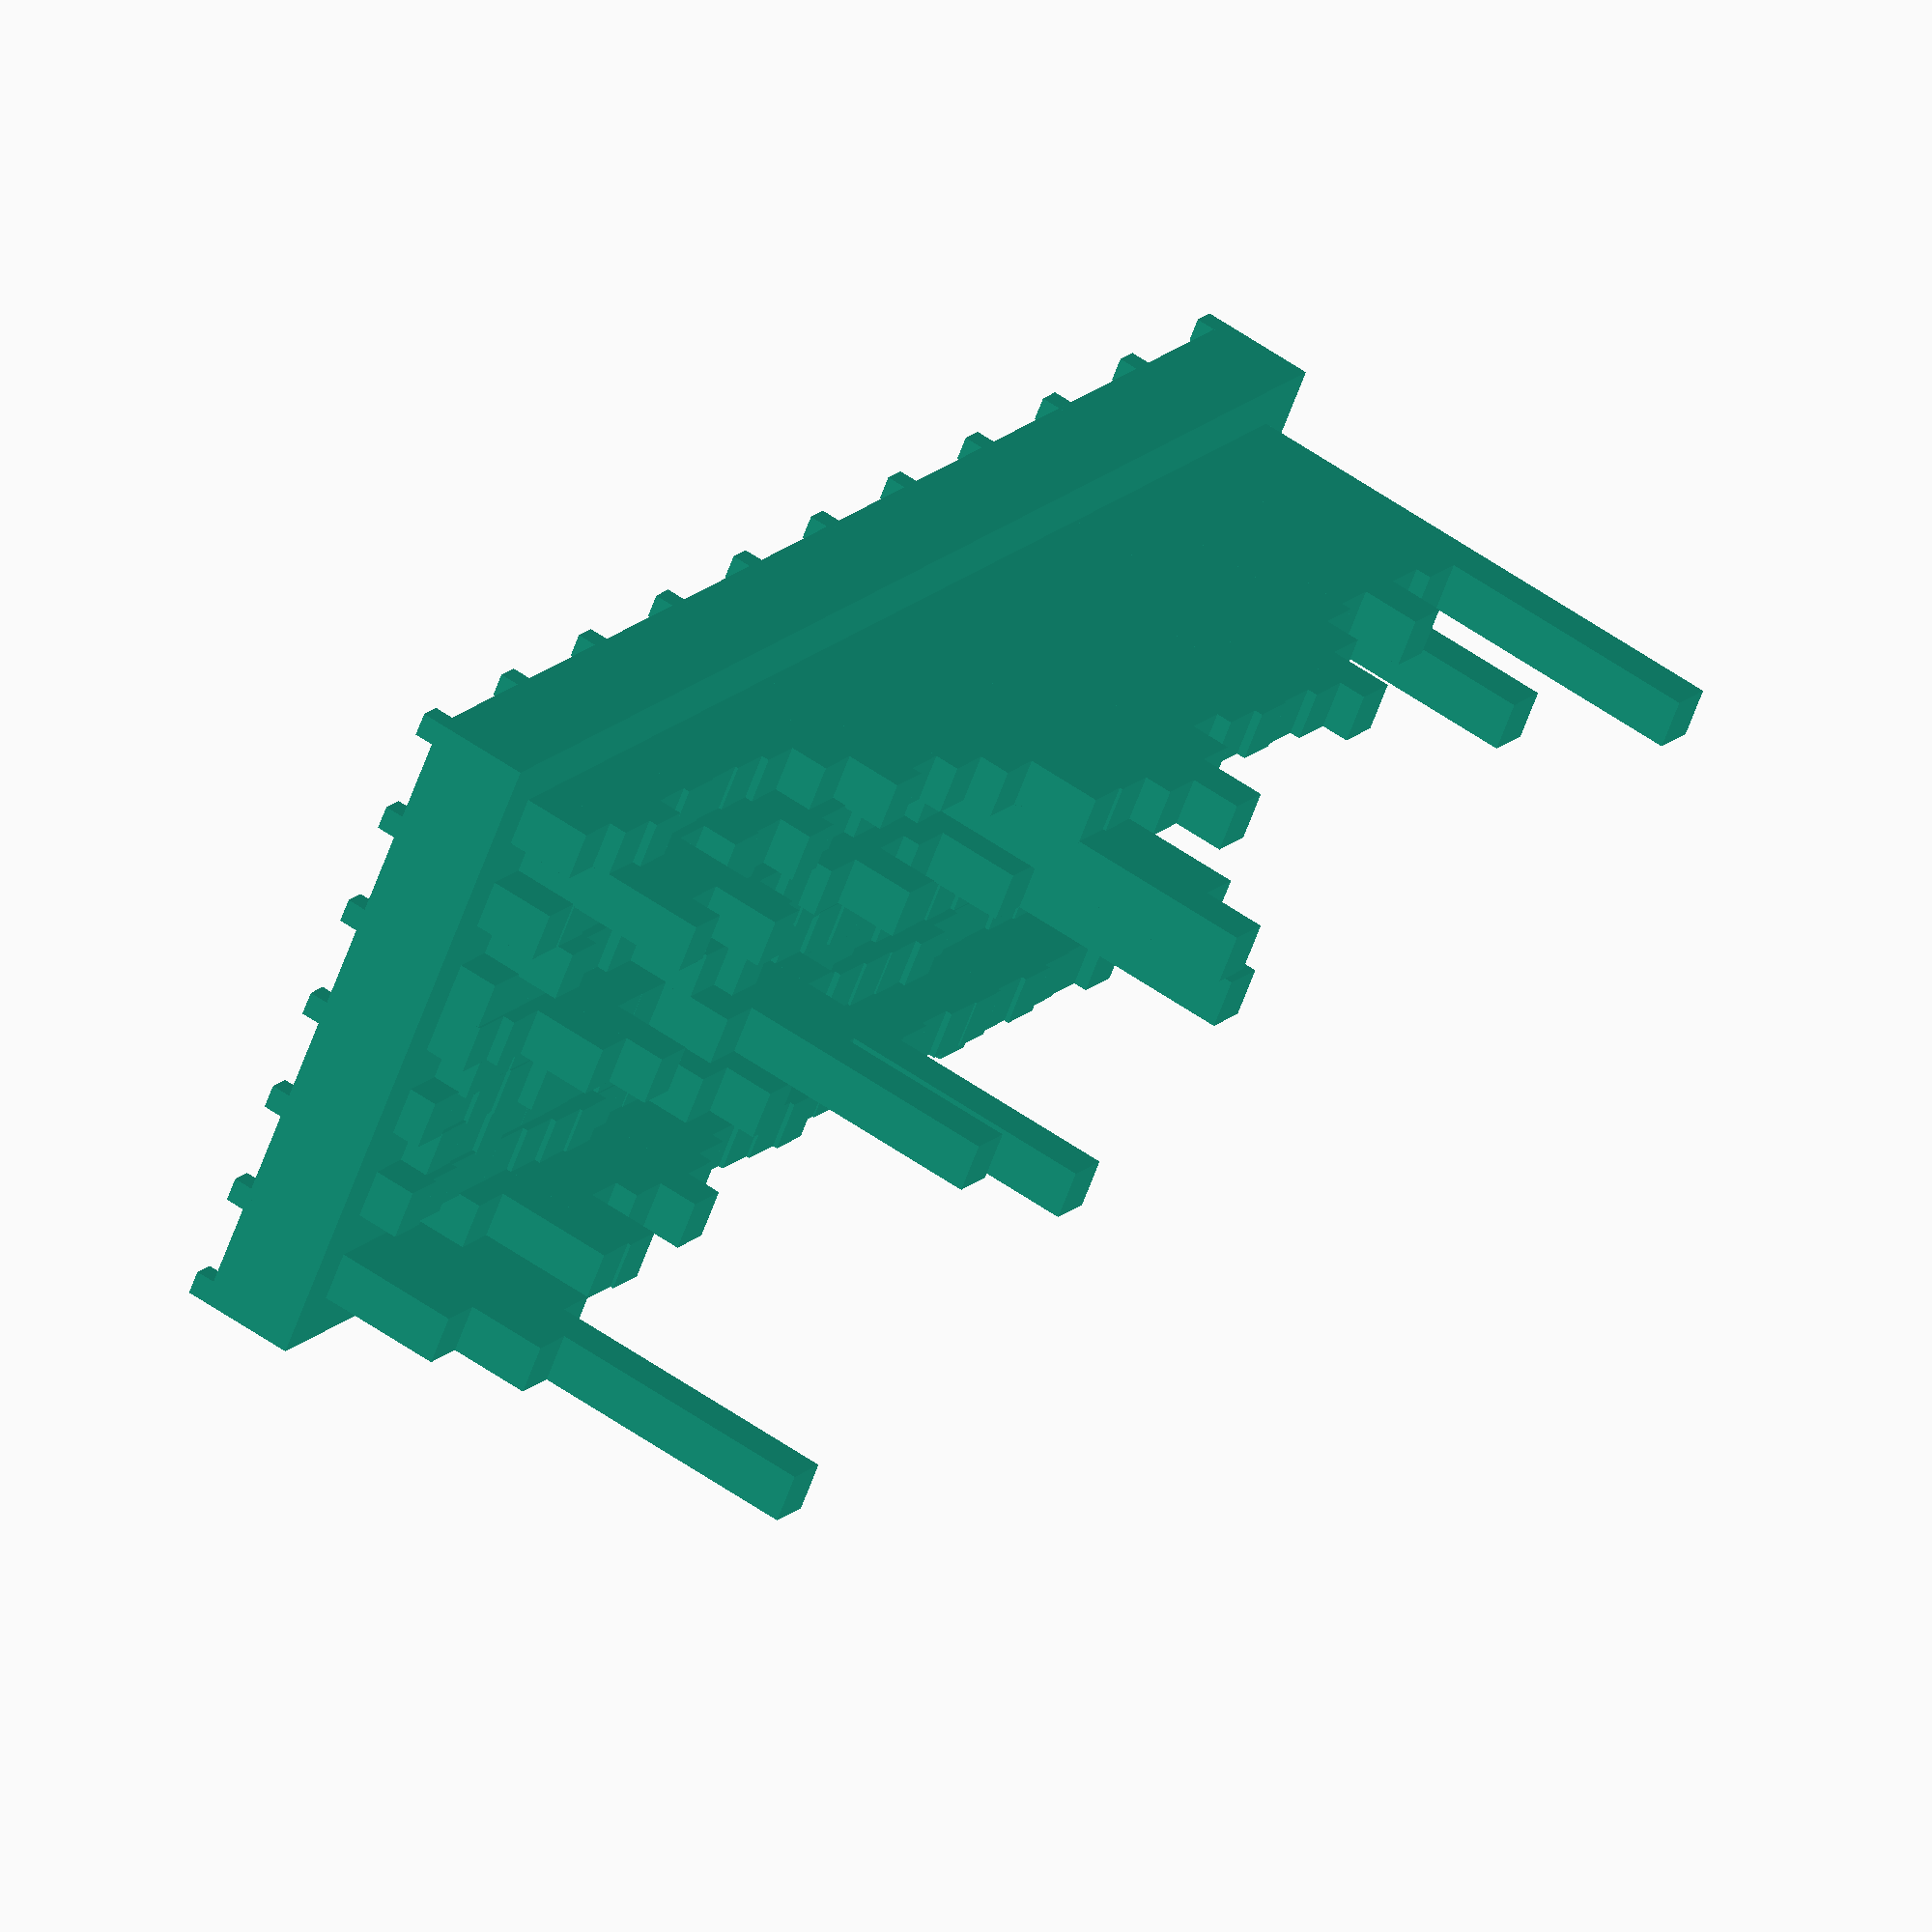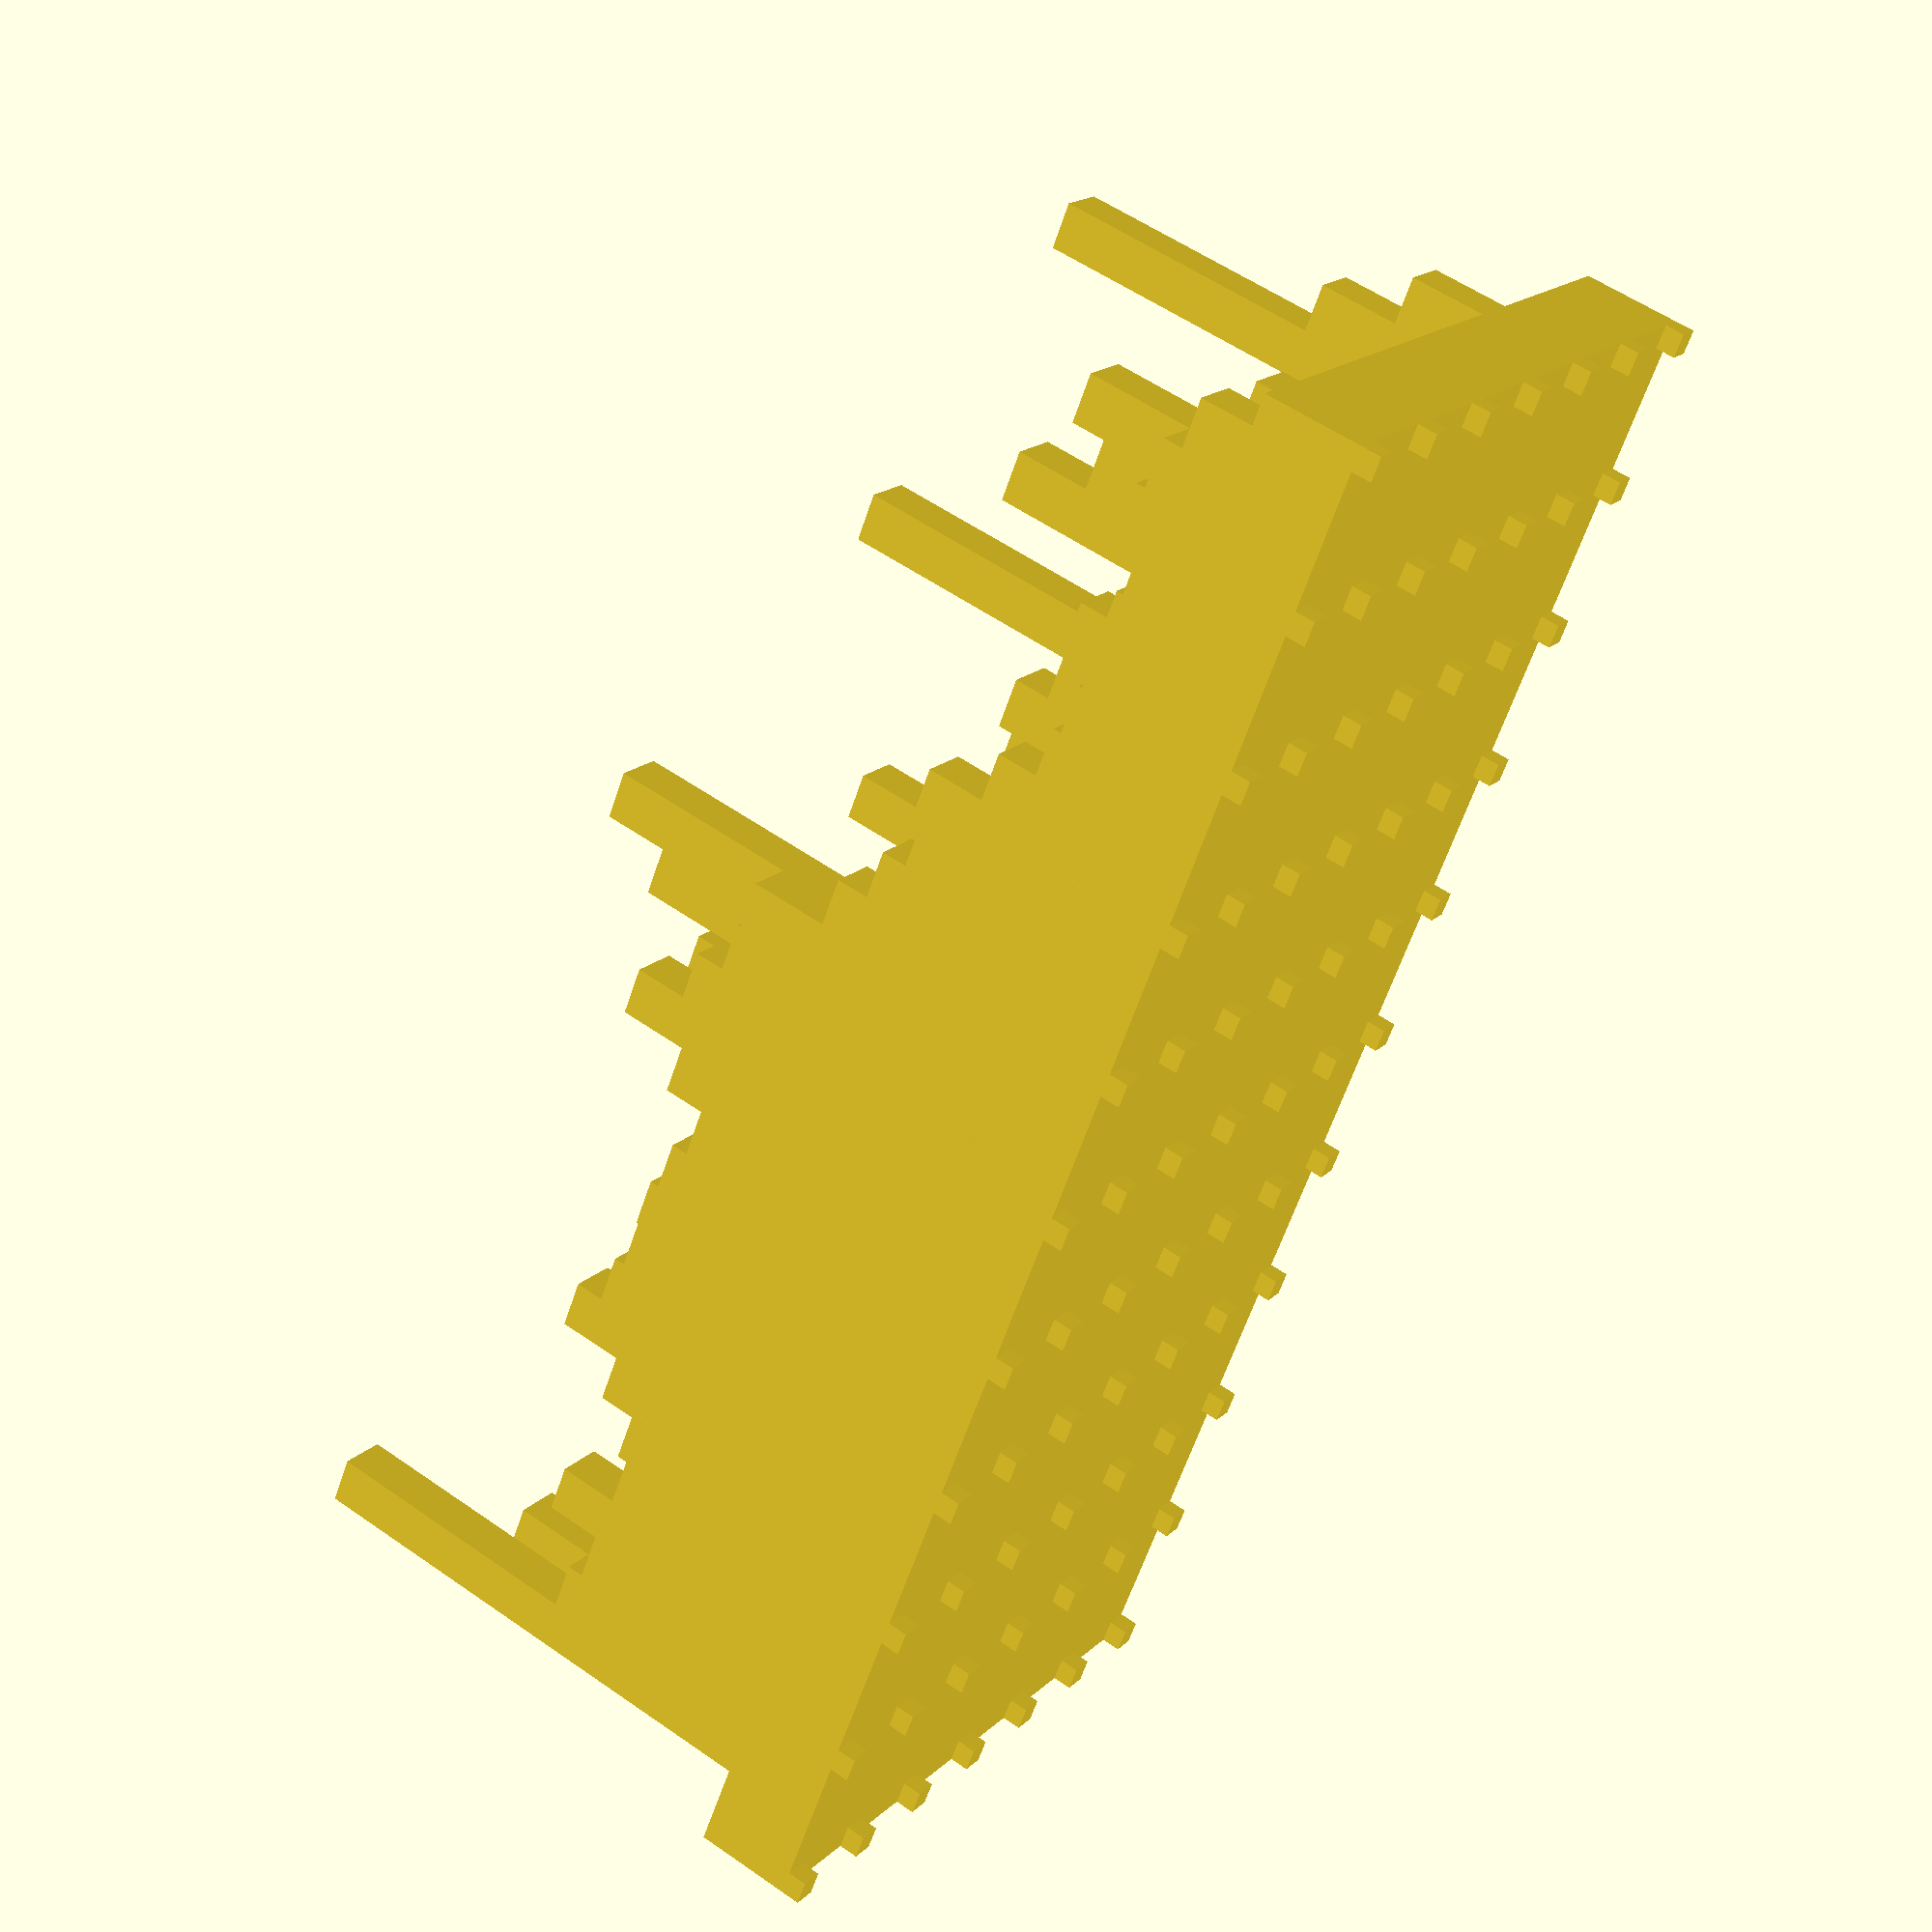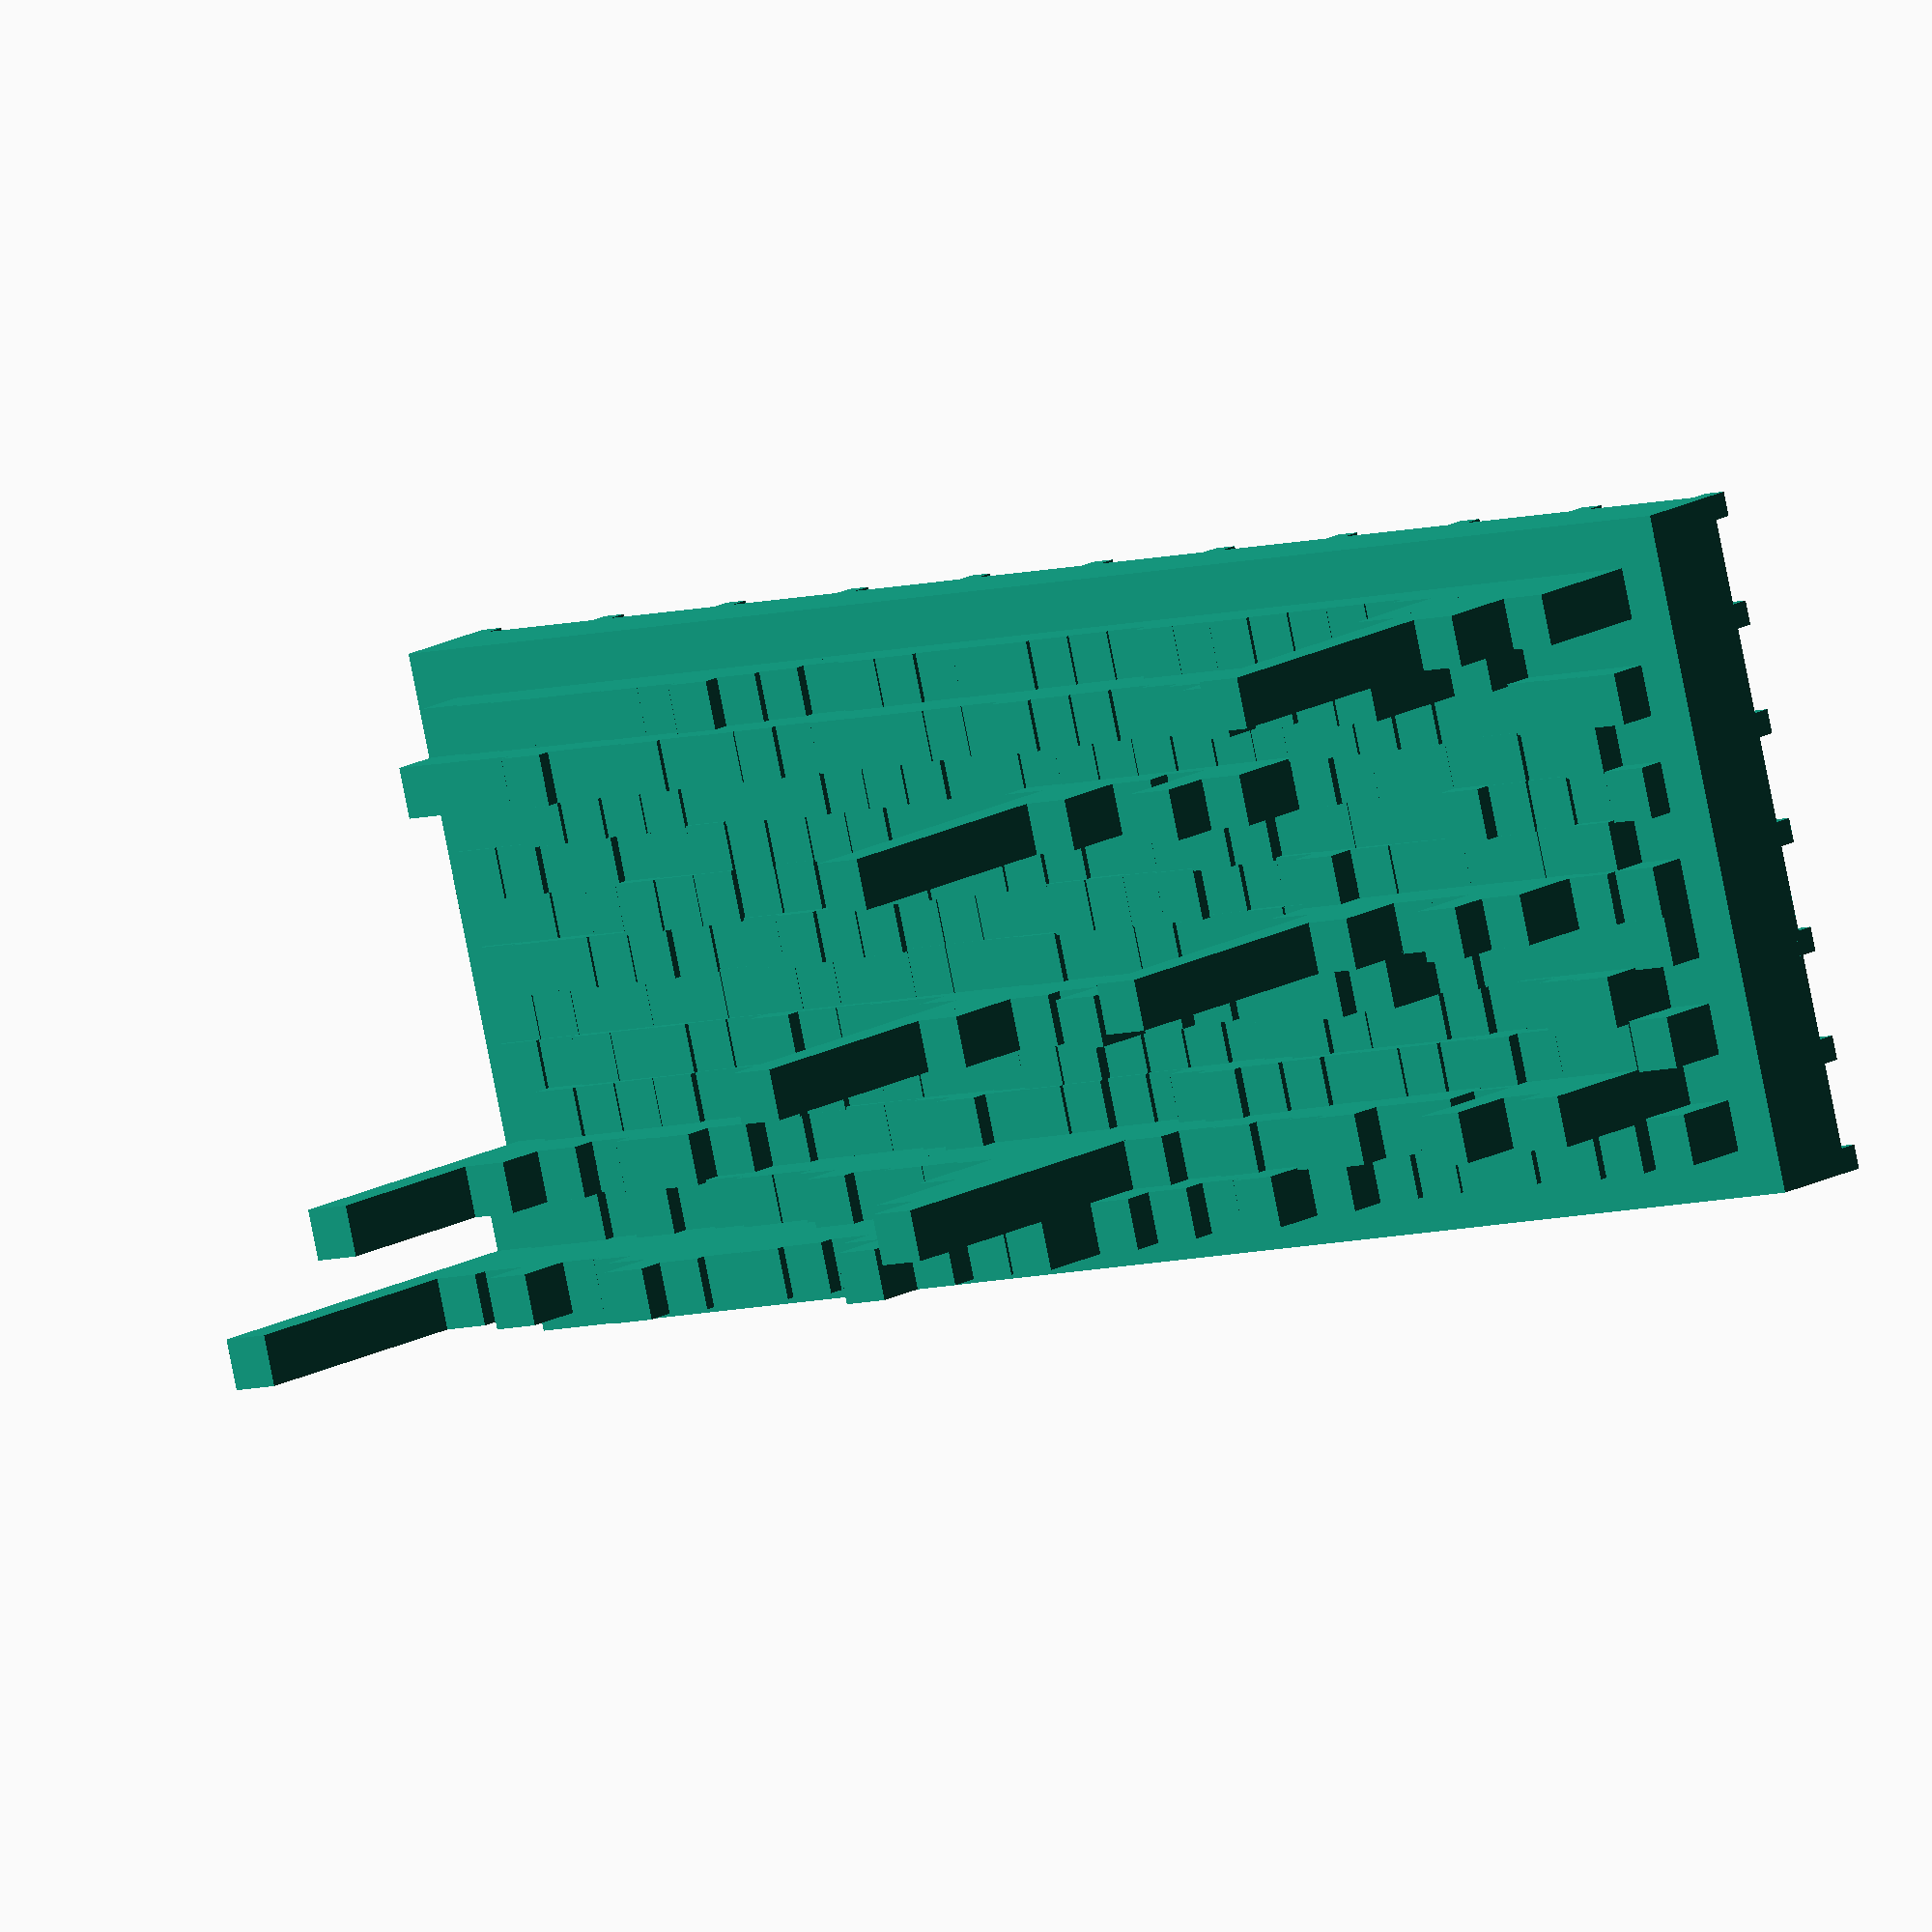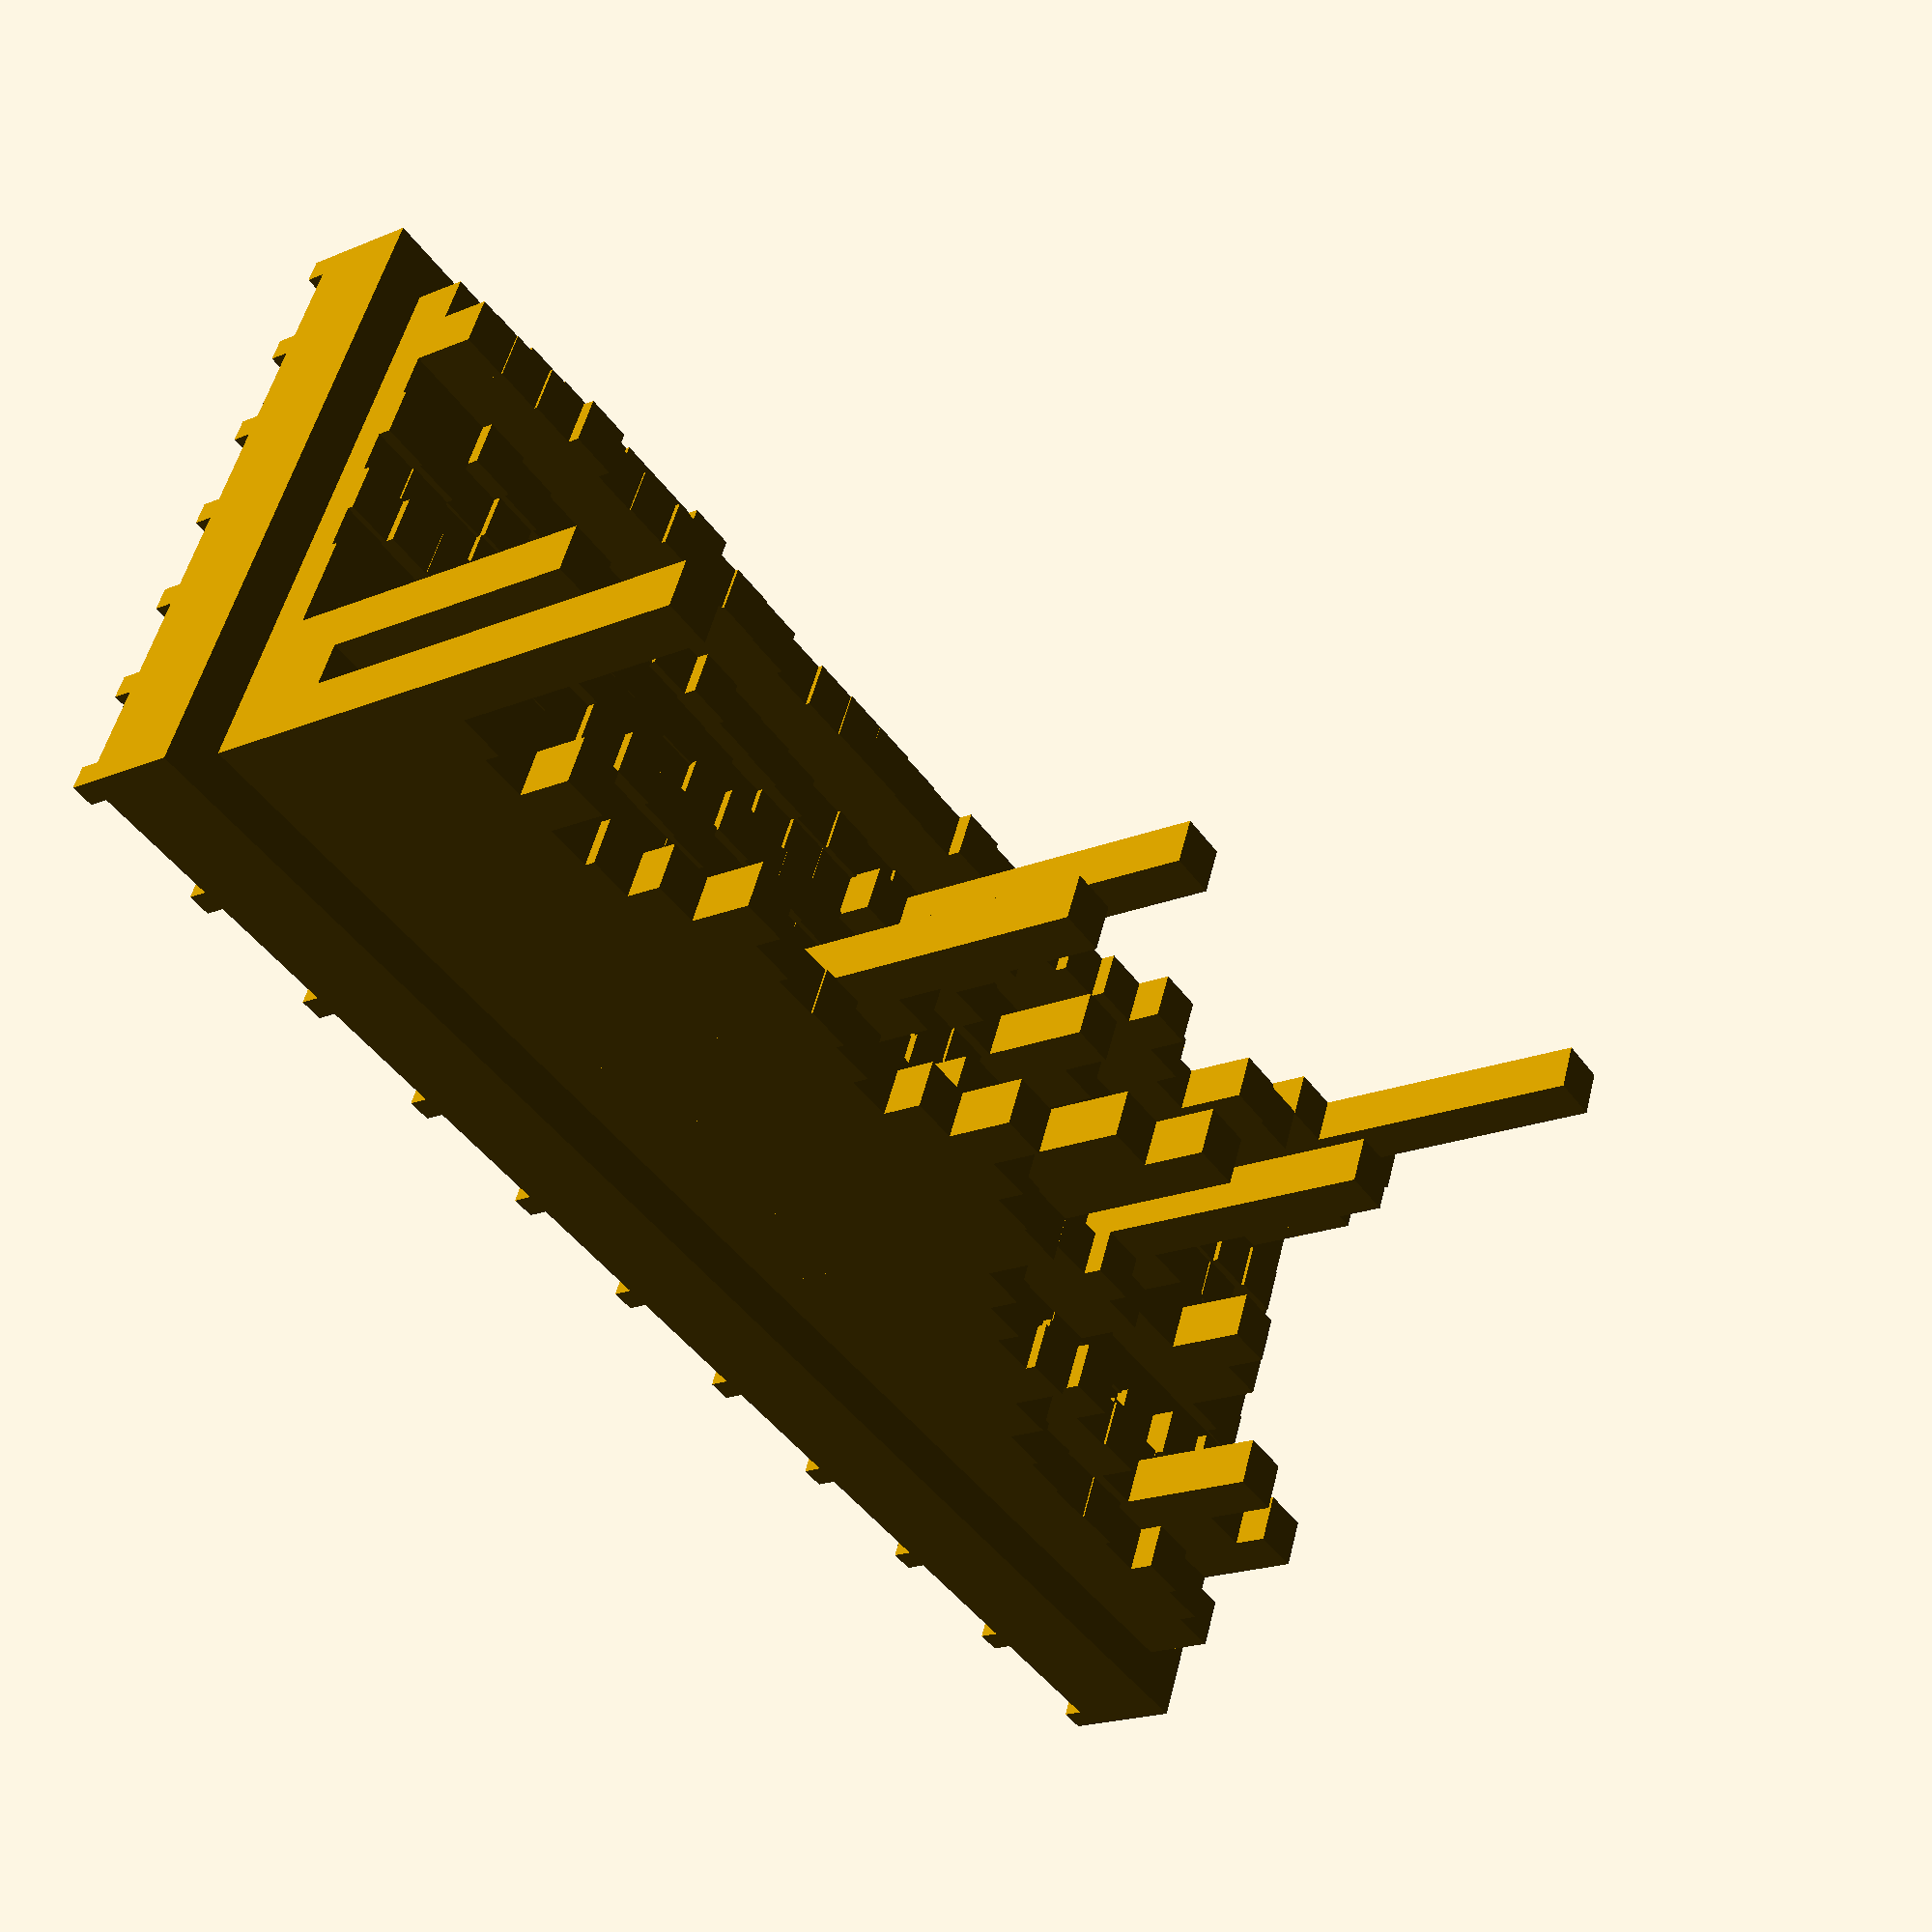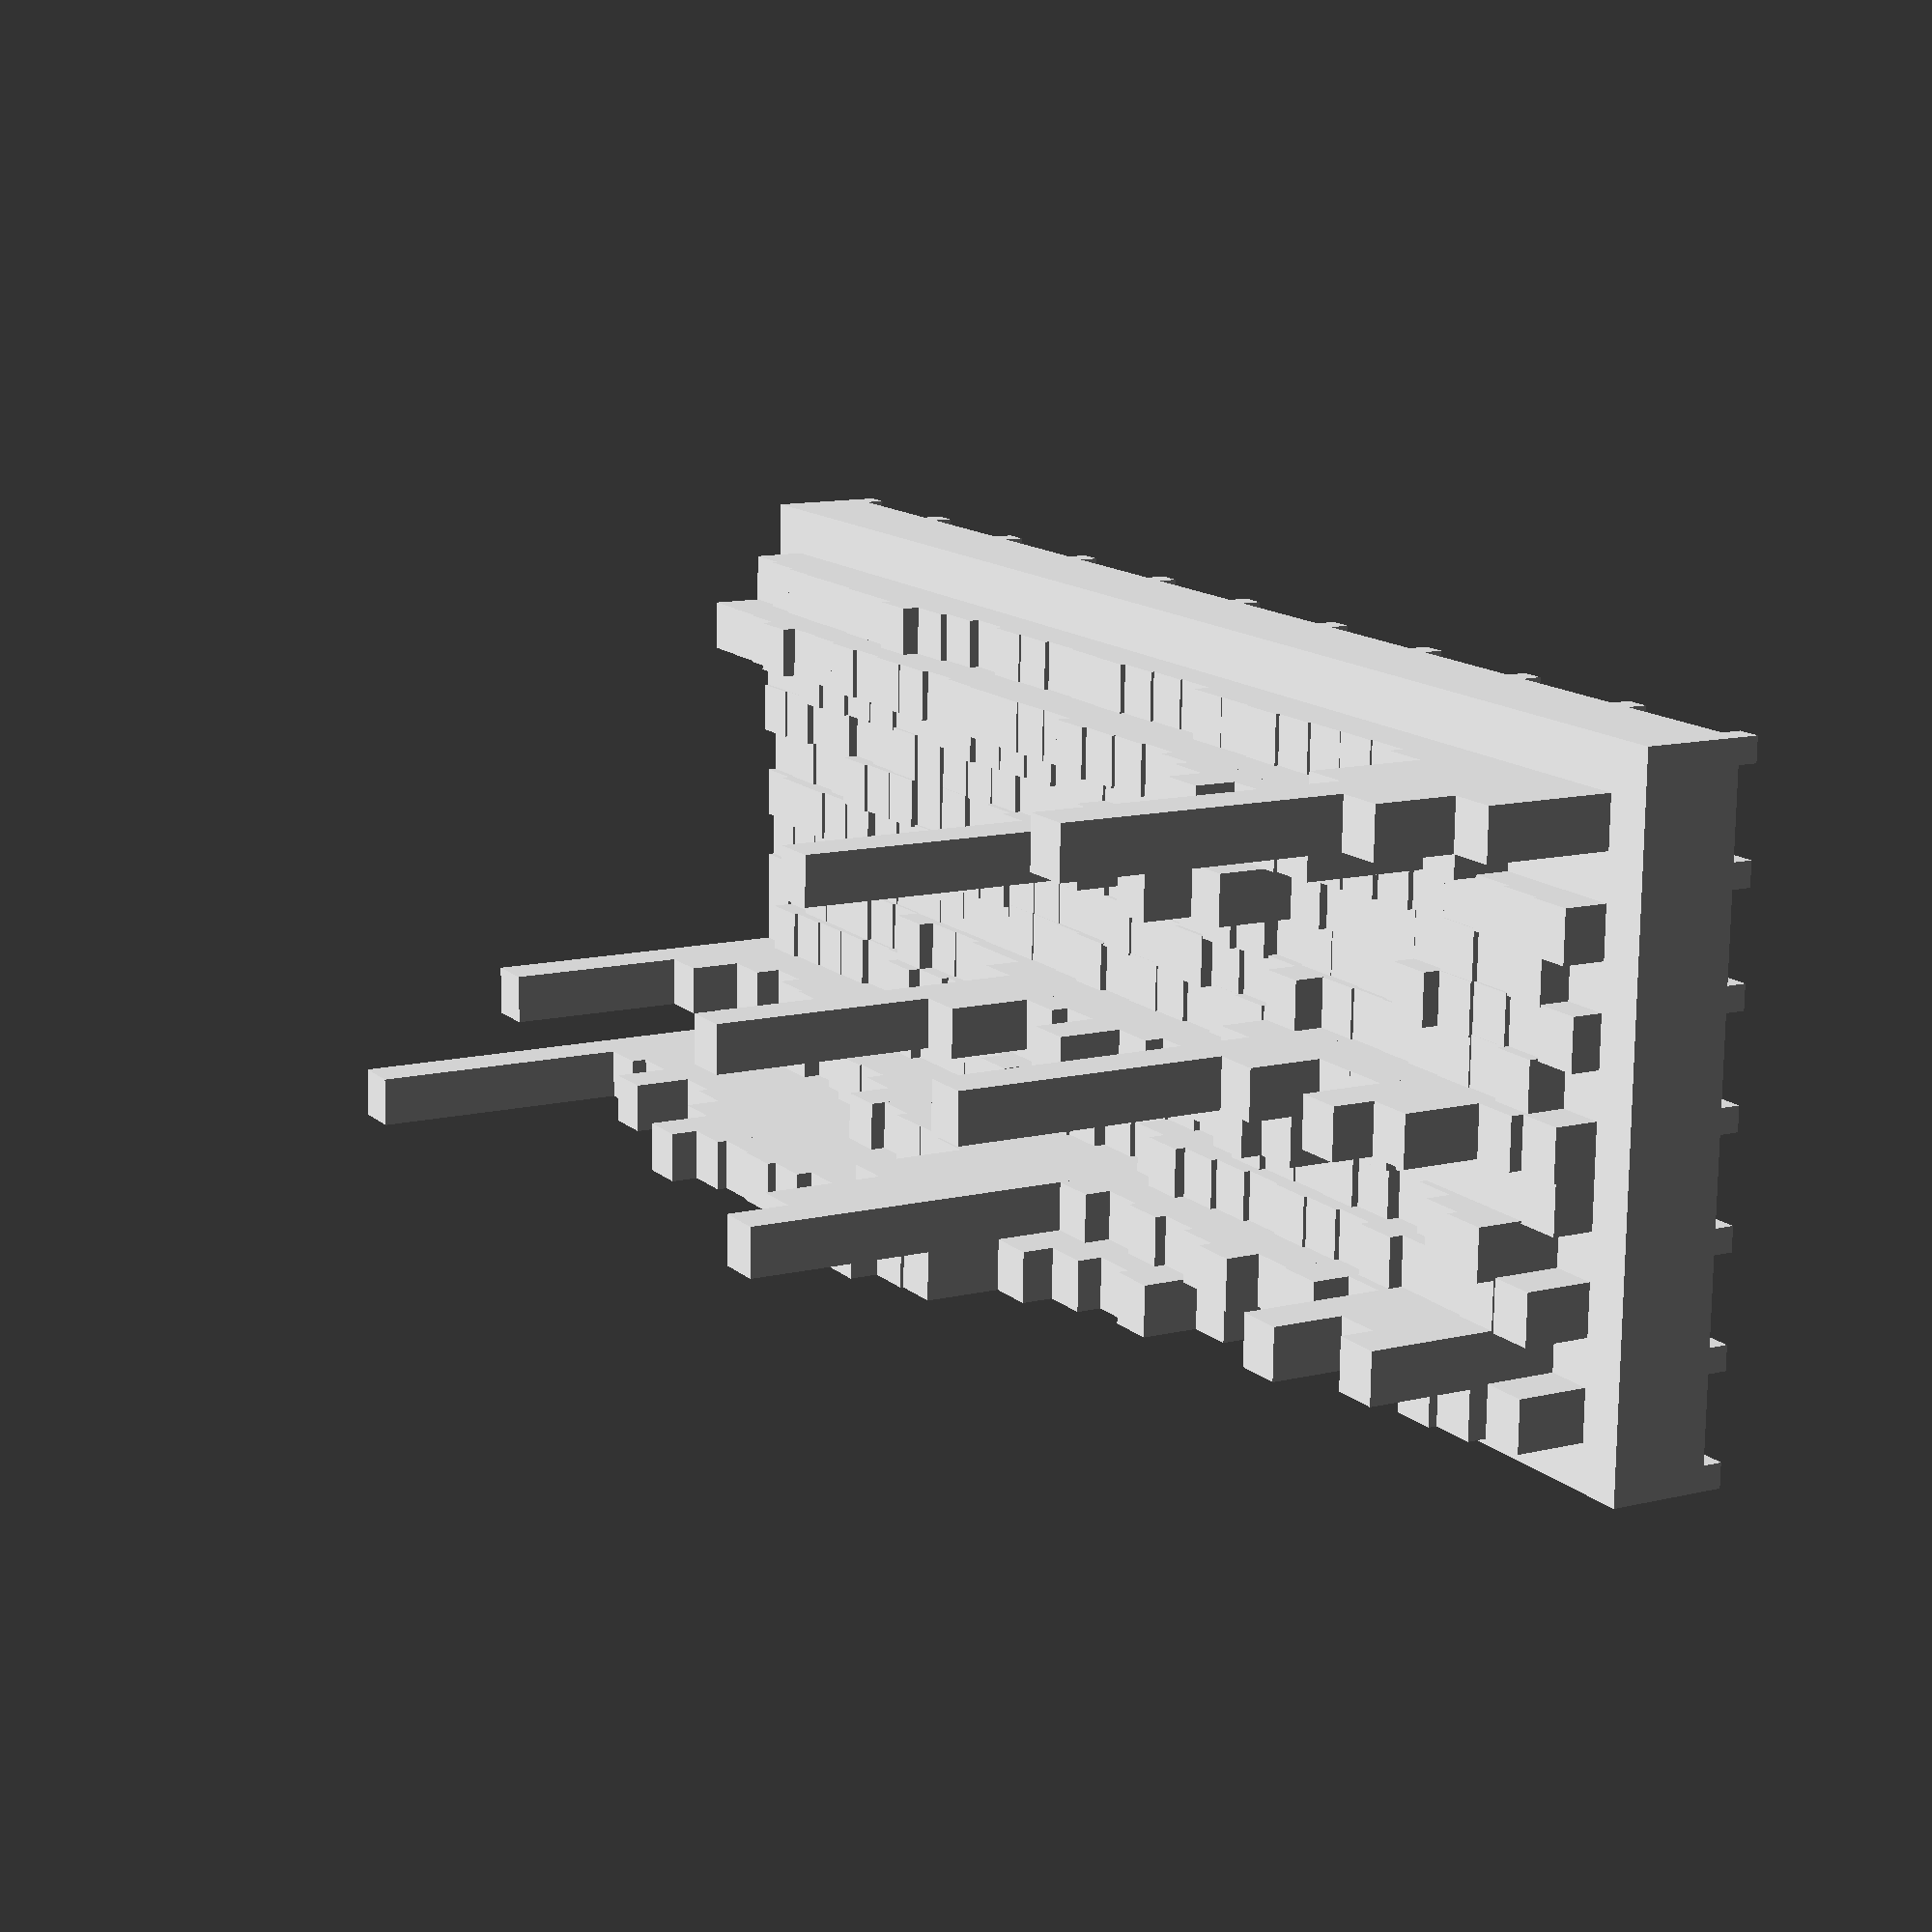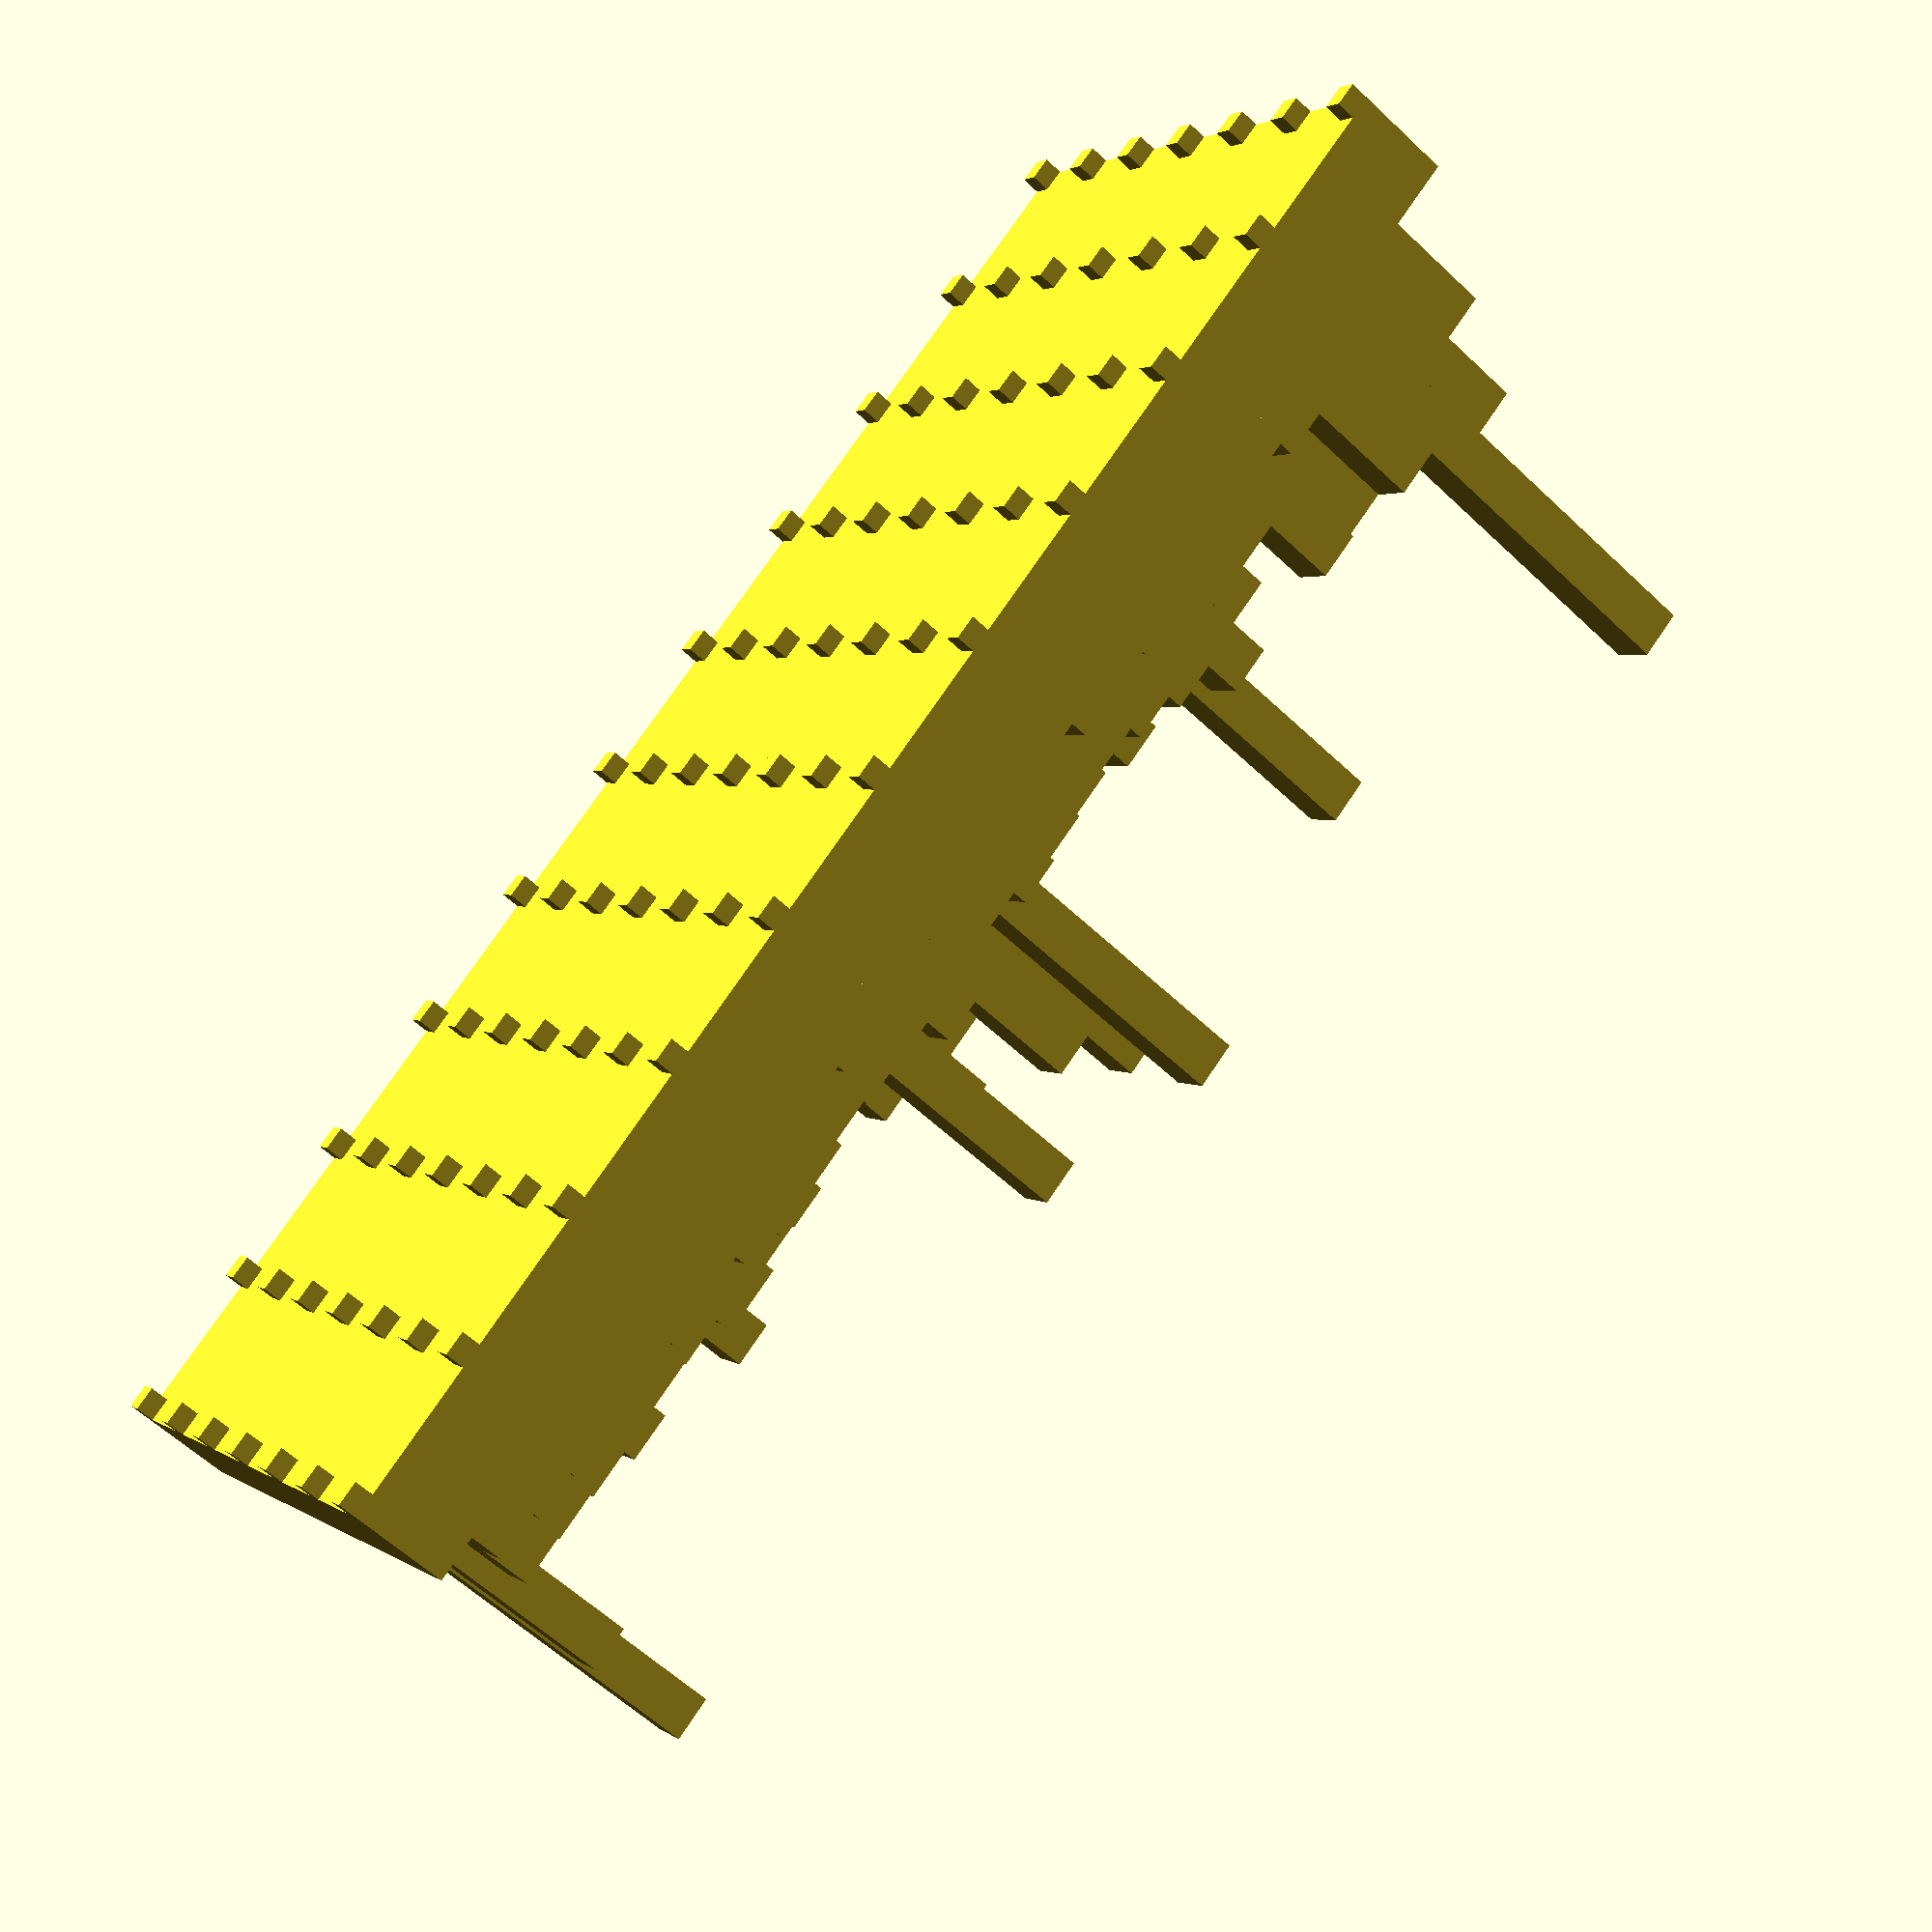
<openscad>
 sales =
 [
  [
    330662,
    370662,
    400662,
    410662,
    410662,
    433136,
    434130,
    497716,
    389213,
    344095,
    280587,
    330381,
    316641,
    287410,
    300778,
    310676,
    280676,
    260676,
    245902,
    351342,
    347385,
    361316,
    337099,
    319957,
    316611,
    304596,
    394443,
    1115477,
    3019588,
    1295301,
    786726
  ],
  [
    644785,
    655269,
    675024,
    750024,
    665024,
    675024,
    705024,
    675024,
    695024,
    685024,
    645024,
    675024,
    685024,
    685824,
    675024,
    665024,
    755024,
    725024,
    705024,
    675024,
    755024,
    850024,
    1079979,
    823179,
    667667,
    1131933,
    1111564,
    355286,
    0,
    0,
    0
  ],
  [
    247308,
    246527,
    320066,
    289869,
    261226,
    247543,
    219077,
    222319,
    248806,
    330847,
    291845,
    280906,
    261615,
    221615,
    241615,
    221615,
    246083,
    231649,
    223718,
    201161,
    182378,
    174560,
    232325,
    291054,
    272185,
    236357,
    203794,
    203479,
    205825,
    241424,
    265565
  ],
  [
    270052,
    252394,
    205129,
    248632,
    188157,
    223509,
    239589,
    216577,
    191687,
    176621,
    166573,
    133047,
    167928,
    194634,
    199288,
    431198,
    2608379,
    950588,
    482433,
    318044,
    1035700,
    713030,
    223290,
    172263,
    179263,
    182263,
    180355,
    209918,
    177560,
    187560,
    0
  ],
  [
    190118,
    206039,
    185486,
    221259,
    288556,
    268680,
    260737,
    214554,
    196425,
    161084,
    207298,
    259692,
    232504,
    234939,
    216480,
    184622,
    144842,
    185285,
    229723,
    250137,
    205194,
    113520,
    133520,
    127520,
    143520,
    157358,
    320445,
    217795,
    195208,
    165373,
    183623
  ],
  [
    239207,
    289605,
    295183,
    275502,
    262484,
    209432,
    185726,
    232638,
    292385,
    258581,
    243401,
    197533,
    188229,
    179229,
    183229,
    214374,
    198112,
    204901,
    256134,
    180688,
    144644,
    175604,
    370718,
    186040,
    170163,
    177118,
    198827,
    208827,
    198827,
    238877,
    0
  ],
  [
    202876,
    192876,
    188876,
    195876,
    192876,
    200876,
    192876,
    202876,
    199876,
    195876,
    202876,
    200876,
    192876,
    203873,
    232426,
    189724,
    200733,
    189083,
    158727,
    184389,
    210810,
    192588,
    679635,
    2752238,
    1053488,
    590476,
    587564,
    1094075,
    830383,
    345504,
    267812
  ],
  [
    240474,
    215540,
    259760,
    252563,
    261154,
    230125,
    213281,
    353526,
    257080,
    247965,
    298415,
    299785,
    533716,
    2736681,
    1281446,
    755694,
    643393,
    1042922,
    635819,
    514875,
    454147,
    704147,
    784147,
    906144,
    772151,
    323559,
    254947,
    254947,
    254947,
    254947,
    254947
  ],
  [
    239124,
    346727,
    319263,
    304660,
    298316,
    249763,
    265507,
    431353,
    353018,
    305865,
    322274,
    309032,
    320411,
    366935,
    428853,
    411343,
    332458,
    303244,
    279241,
    240088,
    295786,
    392053,
    351147,
    336610,
    345231,
    304080,
    228172,
    304359,
    462633,
    531570,
    0
  ],
  [
    2285315,
    1120770,
    785336,
    622141,
    756431,
    781817,
    590094,
    412241,
    343037,
    344768,
    341243,
    414664,
    563657,
    454531,
    459435,
    433827,
    359094,
    325566,
    489183,
    595071,
    530089,
    494554,
    454004,
    472540,
    452540,
    422540,
    486543,
    401480,
    406972,
    422417,
    411653
  ],
  [
    626435,
    666435,
    669987,
    594779,
    734779,
    624779,
    704779,
    794779,
    778130,
    902207,
    1186462,
    1094901,
    1169932,
    1163238,
    1209128,
    1940460,
    2711758,
    3113137,
    1029998,
    862282,
    909220,
    839220,
    899220,
    985252,
    769324,
    786458,
    552207,
    1439709,
    996437,
    1204980,
    0
  ],
  [
    3269420,
    1582086,
    1483121,
    1830512,
    1459081,
    1525233,
    1754974,
    2157126,
    1981765,
    1916003,
    1929062,
    1873994,
    1772537,
    2027916,
    2453967,
    2131733,
    1952047,
    1932047,
    1452047,
    1252047,
    1094962,
    1159262,
    802062,
    552062,
    502062,
    482062,
    492062,
    452062,
    606286,
    551702,
    434586
  ]
];

cube([14,33,2]);

for(i = [0 : 11]) {
	echo(str("row:",i));
	for(j = [0 : 30]) {
		echo(sales[i][j] / 300000);
		echo(str("i",i));
		echo(str("j",j));
		translate([i + 1, j + 1, 2])
		cube([1.05, 1, sales[i][j] / 300000]);

	}
}

for (ypos=[0:10], xpos = [0:6]) {
	translate([(xpos * 14 / 6) - (0.5 * xpos / 6), (ypos * 33/10) -(0.5 * ypos/10), -0.4])
	cube([0.5, 0.5, 0.5]);
}
</openscad>
<views>
elev=122.7 azim=125.2 roll=234.0 proj=o view=solid
elev=124.4 azim=147.8 roll=53.6 proj=p view=solid
elev=345.0 azim=75.6 roll=38.4 proj=o view=wireframe
elev=19.4 azim=112.7 roll=308.0 proj=p view=solid
elev=167.8 azim=271.4 roll=119.3 proj=p view=wireframe
elev=59.1 azim=306.8 roll=225.7 proj=p view=solid
</views>
